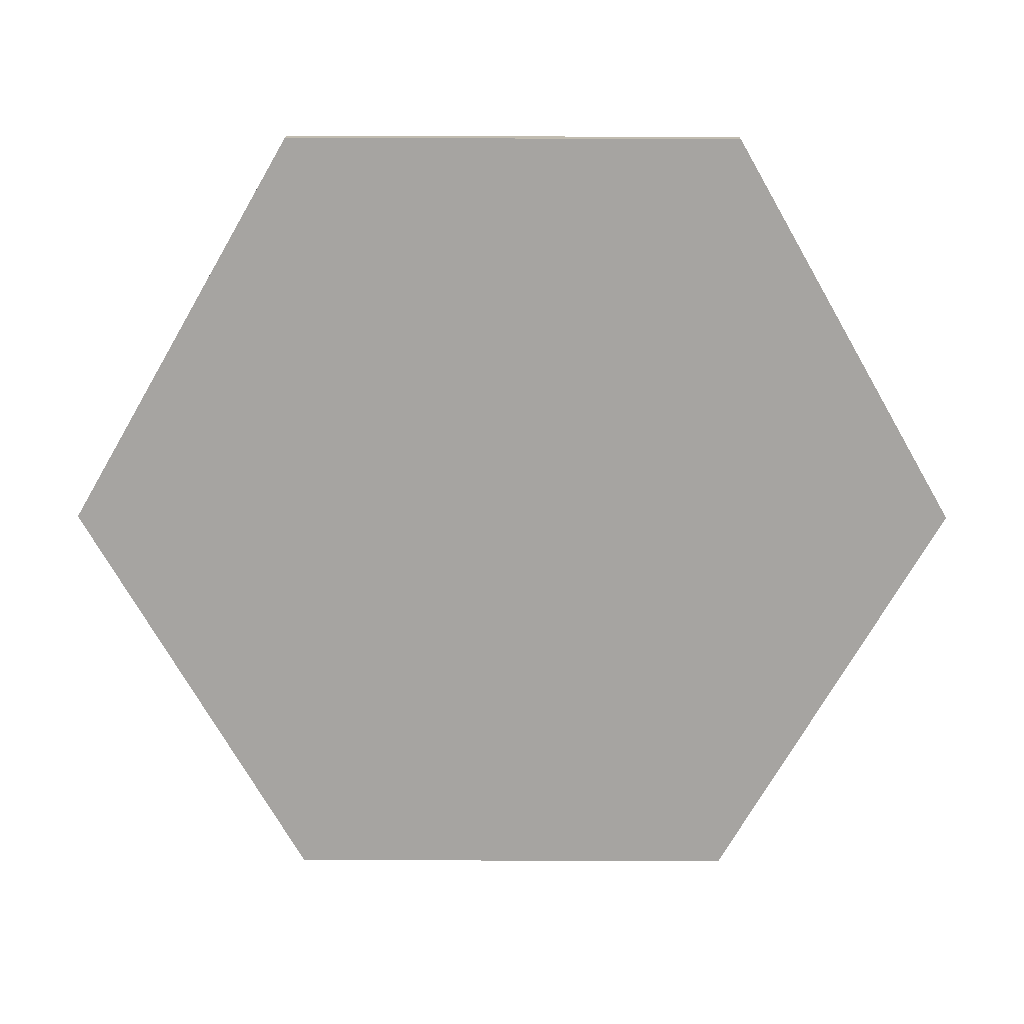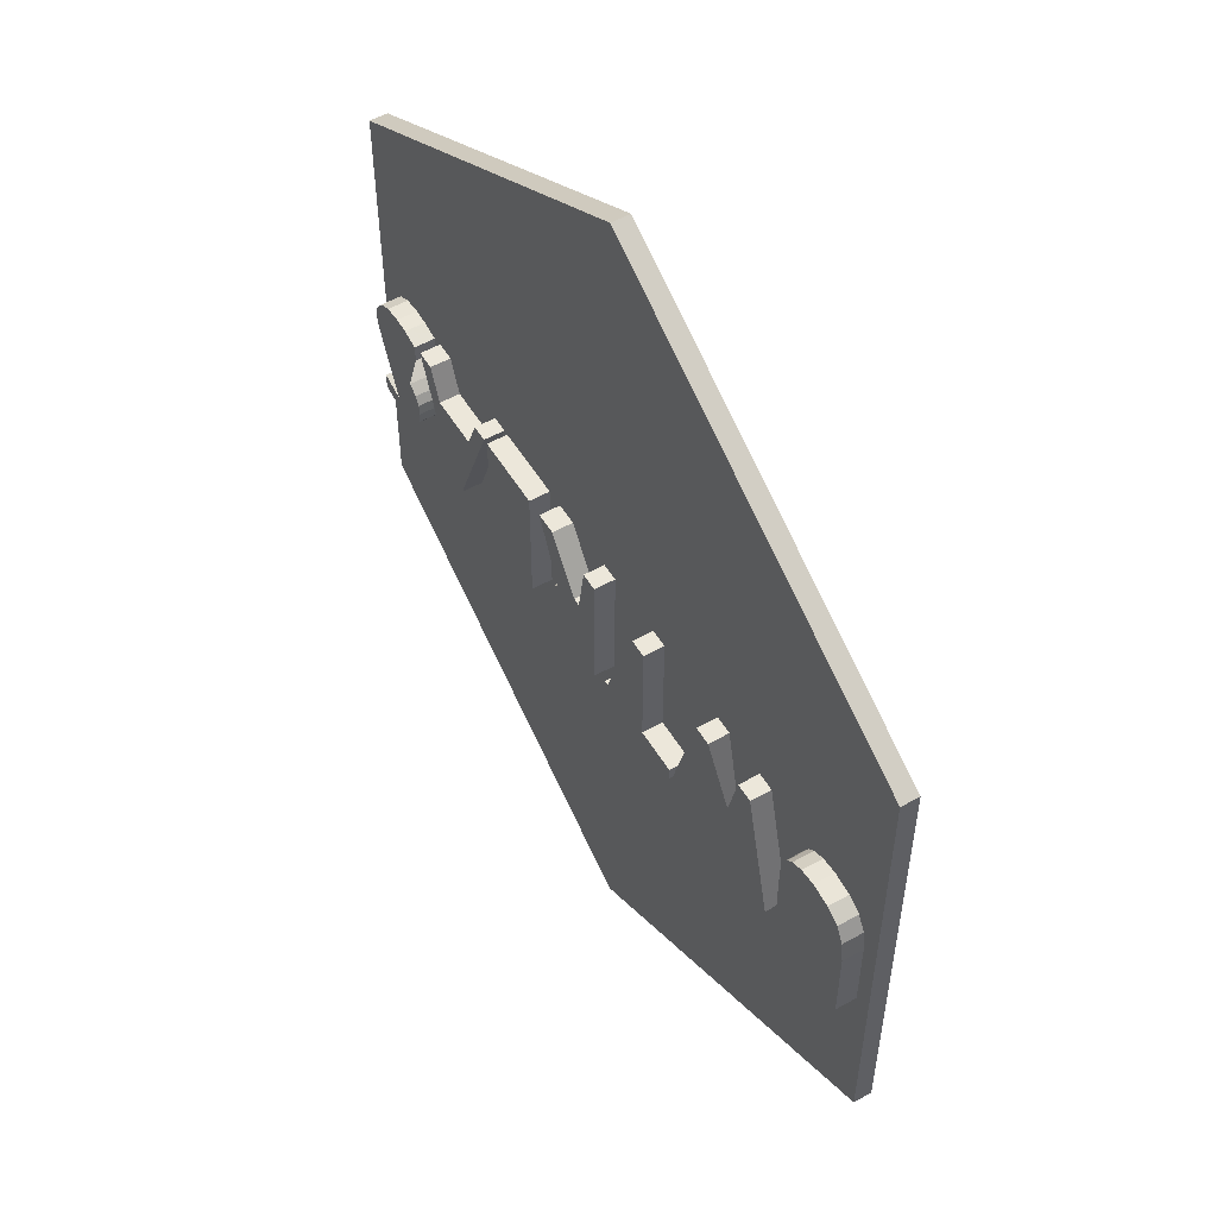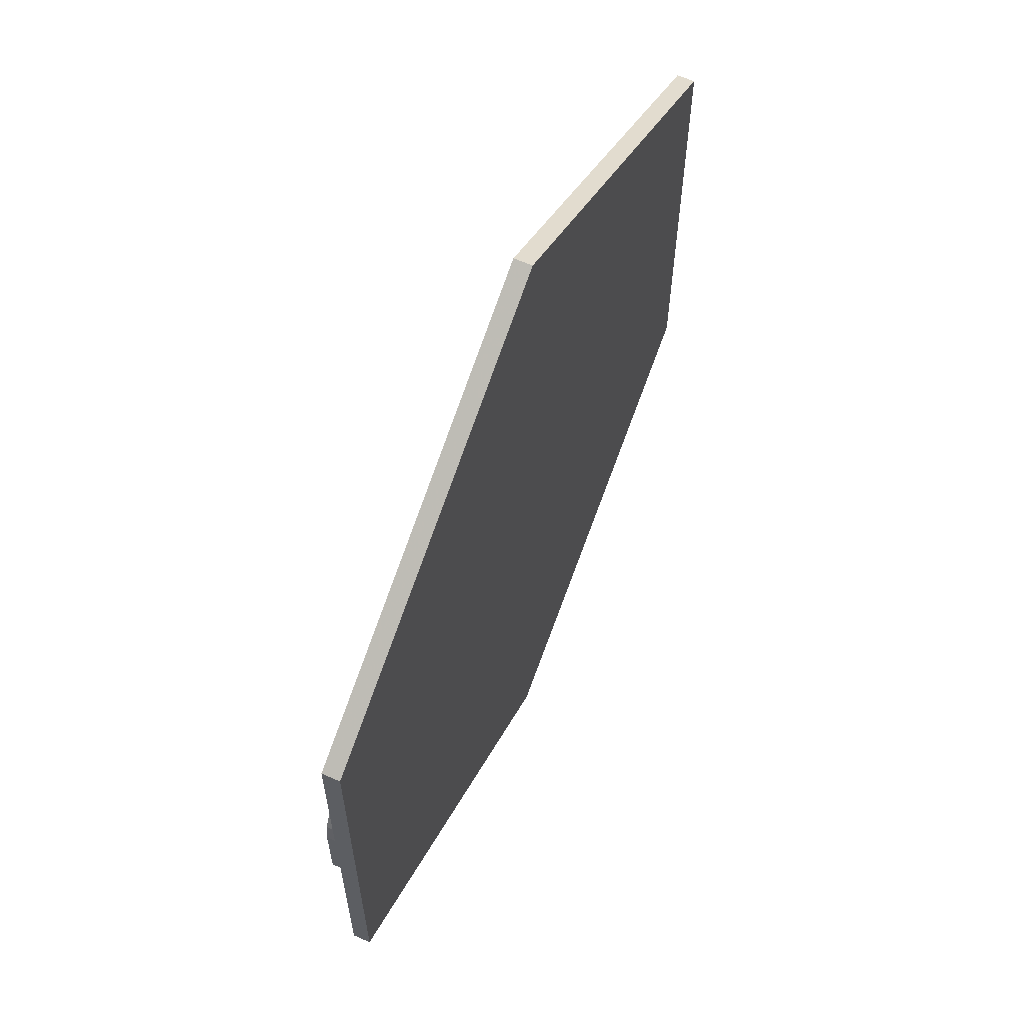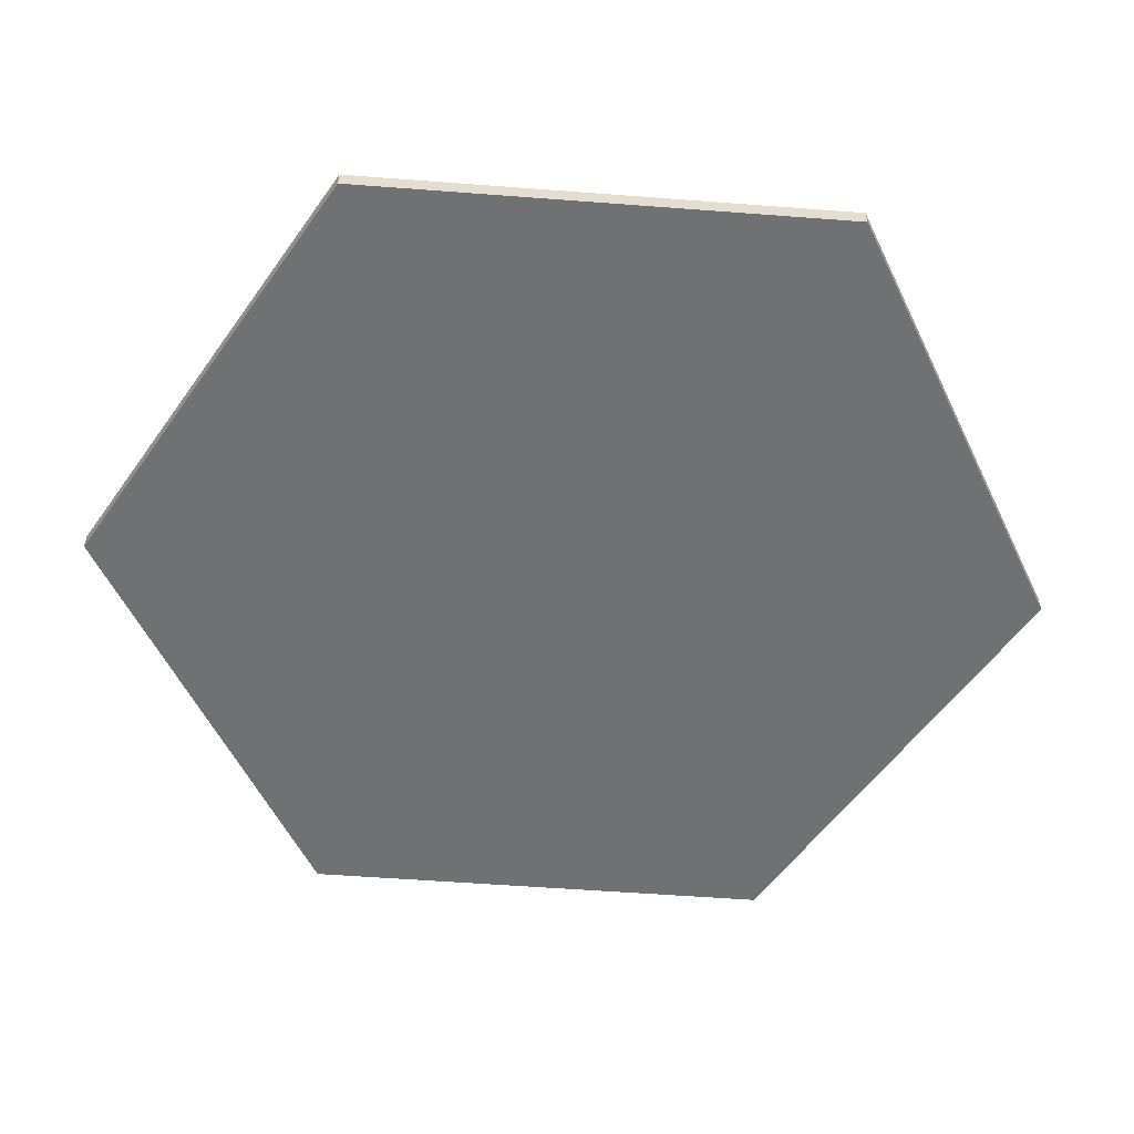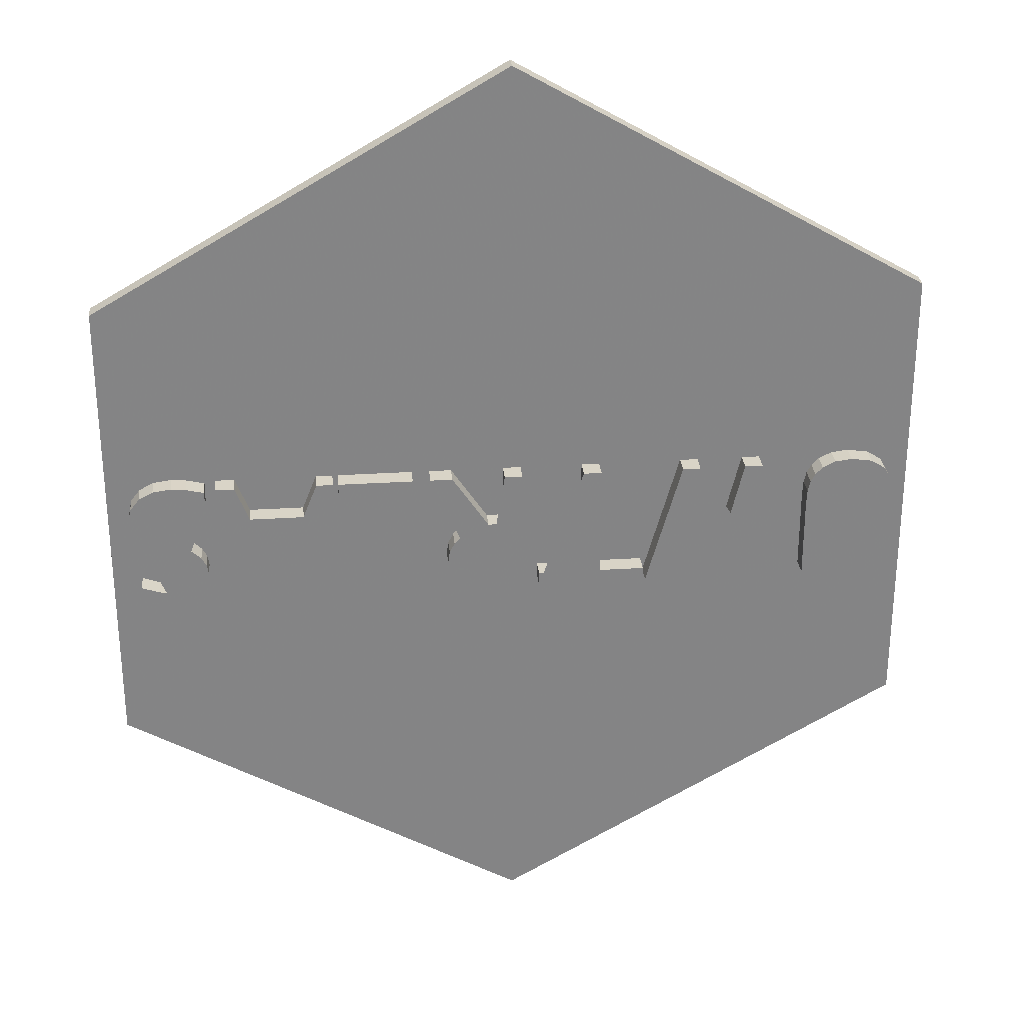
<metadata>
{"format":"obj","ext":"obj","renderer":"f3d","projection":"perspective","resolution":1024,"background":"white","views":[{"elev":-73.5,"azim":-150.1,"up":"+Y"},{"elev":53.7,"azim":-120.7,"up":"+Z"},{"elev":62.9,"azim":-66.1,"up":"+Z"},{"elev":-55.1,"azim":-94.6,"up":"+Y"},{"elev":28.8,"azim":174.5,"up":"+Z"}]}
</metadata>
<code>
v 0 0 -1
v -0.866 0 -0.5
v -0.866 0 0.5
v -0 0 1
v 0.866 0 0.5
v 0.866 0 -0.5
v 0 0.03798 -1
v -0.866 0.03798 -0.5
v -0.866 0.03798 0.5
v -0 0.03798 1
v 0.866 0.03798 0.5
v 0.866 0.03798 -0.5
v 0 0 0
v 0 0.03798 0
v -0.7933 0.01754 -0.161
v -0.8315 0.01754 -0.161
v -0.8315 0.01754 0.008209
v -0.8254 0.01754 0.05565
v -0.8074 0.01754 0.08865
v -0.7766 0.01754 0.108
v -0.7323 0.01754 0.1144
v -0.6971 0.01754 0.11
v -0.6704 0.01754 0.09664
v -0.6552 0.01754 0.08116
v -0.6455 0.01754 0.06341
v -0.6403 0.01754 0.04044
v -0.6386 0.01754 0.009299
v -0.6386 0.01754 -0.161
v -0.6722 0.01754 -0.161
v -0.6722 0.01754 0.009842
v -0.6755 0.01754 0.04523
v -0.6855 0.01754 0.06859
v -0.7035 0.01754 0.08159
v -0.7308 0.01754 0.08593
v -0.759 0.01754 0.08132
v -0.7784 0.01754 0.0675
v -0.7896 0.01754 0.04355
v -0.7933 0.01754 0.00857
v -0.5702 0.01754 -0.161
v -0.607 0.01754 -0.161
v -0.5378 0.01754 0.1077
v -0.5 0.01754 0.1077
v -0.4503 0.01754 -0.09903
v -0.4032 0.01754 0.1077
v -0.3651 0.01754 0.1077
v -0.2897 0.01754 -0.161
v -0.3209 0.01754 -0.161
v -0.3801 0.01754 0.04823
v -0.4278 0.01754 -0.161
v -0.4645 0.01754 -0.161
v -0.5152 0.01754 0.05107
v -0.05543 0.01754 -0.161
v -0.2842 0.01754 -0.161
v -0.2842 0.01754 -0.1325
v -0.1889 0.01754 -0.1325
v -0.1889 0.01754 0.1077
v -0.1508 0.01754 0.1077
v -0.1508 0.01754 -0.1325
v -0.05543 0.01754 -0.1325
v 0.06283 0.01754 -0.161
v -0.01853 0.01754 -0.161
v -0.01853 0.01754 0.1077
v 0.01924 0.01754 0.1077
v 0.01924 0.01754 -0.005956
v 0.05473 0.01754 -0.005956
v 0.1313 0.01754 0.1077
v 0.1781 0.01754 0.1077
v 0.08843 0.01754 -0.01812
v 0.1113 0.01754 -0.03115
v 0.1285 0.01754 -0.04881
v 0.1392 0.01754 -0.07019
v 0.1427 0.01754 -0.09439
v 0.1376 0.01754 -0.123
v 0.1221 0.01754 -0.144
v 0.09699 0.01754 -0.1568
v 0.04335 0.01754 -0.1323
v 0.08844 0.01754 -0.1219
v 0.1035 0.01754 -0.09072
v 0.0989 0.01754 -0.06656
v 0.08518 0.01754 -0.04898
v 0.06269 0.01754 -0.03828
v 0.03177 0.01754 -0.03471
v 0.01945 0.01754 -0.03471
v 0.01945 0.01754 -0.1323
v 0.3659 0.01754 -0.161
v 0.2158 0.01754 -0.161
v 0.2158 0.01754 0.1077
v 0.3738 0.01754 0.1077
v 0.3738 0.01754 0.07921
v 0.2539 0.01754 0.07921
v 0.2539 0.01754 -0.01812
v 0.3478 0.01754 -0.01812
v 0.3478 0.01754 -0.04627
v 0.2539 0.01754 -0.04627
v 0.2539 0.01754 -0.1325
v 0.3659 0.01754 -0.1325
v 0.5294 0.01754 -0.161
v 0.4916 0.01754 -0.161
v 0.385 0.01754 0.1077
v 0.4204 0.01754 0.1077
v 0.45 0.01754 0.03345
v 0.564 0.01754 0.03345
v 0.5932 0.01754 0.1077
v 0.6343 0.01754 0.1077
v 0.5069 0.01754 -0.1108
v 0.5526 0.01754 0.00465
v 0.4612 0.01754 0.00465
v 0.738 0.01754 -0.1678
v 0.7063 0.01754 -0.1627
v 0.6807 0.01754 -0.1477
v 0.6638 0.01754 -0.1248
v 0.6581 0.01754 -0.09639
v 0.6617 0.01754 -0.07489
v 0.6722 0.01754 -0.05617
v 0.6913 0.01754 -0.03826
v 0.7206 0.01754 -0.01921
v 0.7391 0.01754 -0.0085
v 0.7595 0.01754 0.004487
v 0.7723 0.01754 0.0162
v 0.779 0.01754 0.02846
v 0.7813 0.01754 0.04308
v 0.7778 0.01754 0.06035
v 0.7675 0.01754 0.07404
v 0.7517 0.01754 0.08296
v 0.7315 0.01754 0.08593
v 0.6981 0.01754 0.08066
v 0.6567 0.01754 0.06487
v 0.6567 0.01754 0.1026
v 0.6951 0.01754 0.1115
v 0.7261 0.01754 0.1144
v 0.7645 0.01754 0.1091
v 0.7945 0.01754 0.09319
v 0.8138 0.01754 0.0685
v 0.8203 0.01754 0.0369
v 0.8168 0.01754 0.01397
v 0.8065 0.01754 -0.00541
v 0.7874 0.01754 -0.02357
v 0.7578 0.01754 -0.04282
v 0.7386 0.01754 -0.05372
v 0.7174 0.01754 -0.06706
v 0.7041 0.01754 -0.07841
v 0.697 0.01754 -0.08953
v 0.6946 0.01754 -0.1022
v 0.6979 0.01754 -0.1168
v 0.7075 0.01754 -0.1287
v 0.7221 0.01754 -0.1366
v 0.7402 0.01754 -0.1392
v 0.7665 0.01754 -0.1351
v 0.8036 0.01754 -0.1225
v 0.8036 0.01754 -0.1574
v 0.77 0.01754 -0.1652
v -0.7933 0.08147 -0.161
v -0.8315 0.08147 -0.161
v -0.8315 0.08147 0.008209
v -0.8254 0.08147 0.05565
v -0.8074 0.08147 0.08865
v -0.7766 0.08147 0.108
v -0.7323 0.08147 0.1144
v -0.6971 0.08147 0.11
v -0.6704 0.08147 0.09664
v -0.6552 0.08147 0.08116
v -0.6455 0.08147 0.06341
v -0.6403 0.08147 0.04044
v -0.6386 0.08147 0.009299
v -0.6386 0.08147 -0.161
v -0.6722 0.08147 -0.161
v -0.6722 0.08147 0.009842
v -0.6755 0.08147 0.04523
v -0.6855 0.08147 0.06859
v -0.7035 0.08147 0.08159
v -0.7308 0.08147 0.08593
v -0.759 0.08147 0.08132
v -0.7784 0.08147 0.0675
v -0.7896 0.08147 0.04355
v -0.7933 0.08147 0.00857
v -0.5702 0.08147 -0.161
v -0.607 0.08147 -0.161
v -0.5378 0.08147 0.1077
v -0.5 0.08147 0.1077
v -0.4503 0.08147 -0.09903
v -0.4032 0.08147 0.1077
v -0.3651 0.08147 0.1077
v -0.2897 0.08147 -0.161
v -0.3209 0.08147 -0.161
v -0.3801 0.08147 0.04823
v -0.4278 0.08147 -0.161
v -0.4645 0.08147 -0.161
v -0.5152 0.08147 0.05107
v -0.05543 0.08147 -0.161
v -0.2842 0.08147 -0.161
v -0.2842 0.08147 -0.1325
v -0.1889 0.08147 -0.1325
v -0.1889 0.08147 0.1077
v -0.1508 0.08147 0.1077
v -0.1508 0.08147 -0.1325
v -0.05543 0.08147 -0.1325
v 0.06283 0.08147 -0.161
v -0.01853 0.08147 -0.161
v -0.01853 0.08147 0.1077
v 0.01924 0.08147 0.1077
v 0.01924 0.08147 -0.005956
v 0.05473 0.08147 -0.005956
v 0.1313 0.08147 0.1077
v 0.1781 0.08147 0.1077
v 0.08843 0.08147 -0.01812
v 0.1113 0.08147 -0.03115
v 0.1285 0.08147 -0.04881
v 0.1392 0.08147 -0.07019
v 0.1427 0.08147 -0.09439
v 0.1376 0.08147 -0.123
v 0.1221 0.08147 -0.144
v 0.09699 0.08147 -0.1568
v 0.04335 0.08147 -0.1323
v 0.08844 0.08147 -0.1219
v 0.1035 0.08147 -0.09072
v 0.0989 0.08147 -0.06656
v 0.08518 0.08147 -0.04898
v 0.06269 0.08147 -0.03828
v 0.03177 0.08147 -0.03471
v 0.01945 0.08147 -0.03471
v 0.01945 0.08147 -0.1323
v 0.3659 0.08147 -0.161
v 0.2158 0.08147 -0.161
v 0.2158 0.08147 0.1077
v 0.3738 0.08147 0.1077
v 0.3738 0.08147 0.07921
v 0.2539 0.08147 0.07921
v 0.2539 0.08147 -0.01812
v 0.3478 0.08147 -0.01812
v 0.3478 0.08147 -0.04627
v 0.2539 0.08147 -0.04627
v 0.2539 0.08147 -0.1325
v 0.3659 0.08147 -0.1325
v 0.5294 0.08147 -0.161
v 0.4916 0.08147 -0.161
v 0.385 0.08147 0.1077
v 0.4204 0.08147 0.1077
v 0.45 0.08147 0.03345
v 0.564 0.08147 0.03345
v 0.5932 0.08147 0.1077
v 0.6343 0.08147 0.1077
v 0.5069 0.08147 -0.1108
v 0.5526 0.08147 0.00465
v 0.4612 0.08147 0.00465
v 0.738 0.08147 -0.1678
v 0.7063 0.08147 -0.1627
v 0.6807 0.08147 -0.1477
v 0.6638 0.08147 -0.1248
v 0.6581 0.08147 -0.09639
v 0.6617 0.08147 -0.07489
v 0.6722 0.08147 -0.05617
v 0.6913 0.08147 -0.03826
v 0.7206 0.08147 -0.01921
v 0.7391 0.08147 -0.0085
v 0.7595 0.08147 0.004487
v 0.7723 0.08147 0.0162
v 0.779 0.08147 0.02846
v 0.7813 0.08147 0.04308
v 0.7778 0.08147 0.06035
v 0.7675 0.08147 0.07404
v 0.7517 0.08147 0.08296
v 0.7315 0.08147 0.08593
v 0.6981 0.08147 0.08066
v 0.6567 0.08147 0.06487
v 0.6567 0.08147 0.1026
v 0.6951 0.08147 0.1115
v 0.7261 0.08147 0.1144
v 0.7645 0.08147 0.1091
v 0.7945 0.08147 0.09319
v 0.8138 0.08147 0.0685
v 0.8203 0.08147 0.0369
v 0.8168 0.08147 0.01397
v 0.8065 0.08147 -0.00541
v 0.7874 0.08147 -0.02357
v 0.7578 0.08147 -0.04282
v 0.7386 0.08147 -0.05372
v 0.7174 0.08147 -0.06706
v 0.7041 0.08147 -0.07841
v 0.697 0.08147 -0.08953
v 0.6946 0.08147 -0.1022
v 0.6979 0.08147 -0.1168
v 0.7075 0.08147 -0.1287
v 0.7221 0.08147 -0.1366
v 0.7402 0.08147 -0.1392
v 0.7665 0.08147 -0.1351
v 0.8036 0.08147 -0.1225
v 0.8036 0.08147 -0.1574
v 0.77 0.08147 -0.1652
f 1 2 8 7
f 2 3 9 8
f 3 4 10 9
f 4 5 11 10
f 5 6 12 11
f 6 1 7 12
f 2 1 13
f 3 2 13
f 4 3 13
f 5 4 13
f 6 5 13
f 1 6 13
f 7 8 14
f 8 9 14
f 9 10 14
f 10 11 14
f 11 12 14
f 12 7 14
f 38 37 36 35 34 33 32 31 30 29 28 27 26 25 24 23 22 21 20 19 18 17 16 15
f 15 16 153 152
f 16 17 154 153
f 17 18 155 154
f 18 19 156 155
f 19 20 157 156
f 20 21 158 157
f 21 22 159 158
f 22 23 160 159
f 23 24 161 160
f 24 25 162 161
f 25 26 163 162
f 26 27 164 163
f 27 28 165 164
f 28 29 166 165
f 29 30 167 166
f 30 31 168 167
f 31 32 169 168
f 32 33 170 169
f 33 34 171 170
f 34 35 172 171
f 35 36 173 172
f 36 37 174 173
f 37 38 175 174
f 38 15 152 175
f 152 153 154 155 156 157 158 159 160 161 162 163 164 165 166 167 168 169 170 171 172 173 174 175
f 51 50 49 48 47 46 45 44 43 42 41 40 39
f 39 40 177 176
f 40 41 178 177
f 41 42 179 178
f 42 43 180 179
f 43 44 181 180
f 44 45 182 181
f 45 46 183 182
f 46 47 184 183
f 47 48 185 184
f 48 49 186 185
f 49 50 187 186
f 50 51 188 187
f 51 39 176 188
f 176 177 178 179 180 181 182 183 184 185 186 187 188
f 59 58 57 56 55 54 53 52
f 52 53 190 189
f 53 54 191 190
f 54 55 192 191
f 55 56 193 192
f 56 57 194 193
f 57 58 195 194
f 58 59 196 195
f 59 52 189 196
f 189 190 191 192 193 194 195 196
f 75 74 73 72 71 70 69 68 67 66 65 64 63 62 61 60 84 83 82 81 80 79 78 77 76
f 60 61 198 197
f 61 62 199 198
f 62 63 200 199
f 63 64 201 200
f 64 65 202 201
f 65 66 203 202
f 66 67 204 203
f 67 68 205 204
f 68 69 206 205
f 69 70 207 206
f 70 71 208 207
f 71 72 209 208
f 72 73 210 209
f 73 74 211 210
f 74 75 212 211
f 75 60 197 212
f 76 77 214 213
f 77 78 215 214
f 78 79 216 215
f 79 80 217 216
f 80 81 218 217
f 81 82 219 218
f 82 83 220 219
f 83 84 221 220
f 84 76 213 221
f 197 198 199 200 201 202 203 204 205 206 207 208 209 210 211 212 213 214 215 216 217 218 219 220 221
f 96 95 94 93 92 91 90 89 88 87 86 85
f 85 86 223 222
f 86 87 224 223
f 87 88 225 224
f 88 89 226 225
f 89 90 227 226
f 90 91 228 227
f 91 92 229 228
f 92 93 230 229
f 93 94 231 230
f 94 95 232 231
f 95 96 233 232
f 96 85 222 233
f 222 223 224 225 226 227 228 229 230 231 232 233
f 104 103 102 101 100 99 98 97 107 106 105
f 97 98 235 234
f 98 99 236 235
f 99 100 237 236
f 100 101 238 237
f 101 102 239 238
f 102 103 240 239
f 103 104 241 240
f 104 97 234 241
f 105 106 243 242
f 106 107 244 243
f 107 105 242 244
f 234 235 236 237 238 239 240 241 242 243 244
f 151 150 149 148 147 146 145 144 143 142 141 140 139 138 137 136 135 134 133 132 131 130 129 128 127 126 125 124 123 122 121 120 119 118 117 116 115 114 113 112 111 110 109 108
f 108 109 246 245
f 109 110 247 246
f 110 111 248 247
f 111 112 249 248
f 112 113 250 249
f 113 114 251 250
f 114 115 252 251
f 115 116 253 252
f 116 117 254 253
f 117 118 255 254
f 118 119 256 255
f 119 120 257 256
f 120 121 258 257
f 121 122 259 258
f 122 123 260 259
f 123 124 261 260
f 124 125 262 261
f 125 126 263 262
f 126 127 264 263
f 127 128 265 264
f 128 129 266 265
f 129 130 267 266
f 130 131 268 267
f 131 132 269 268
f 132 133 270 269
f 133 134 271 270
f 134 135 272 271
f 135 136 273 272
f 136 137 274 273
f 137 138 275 274
f 138 139 276 275
f 139 140 277 276
f 140 141 278 277
f 141 142 279 278
f 142 143 280 279
f 143 144 281 280
f 144 145 282 281
f 145 146 283 282
f 146 147 284 283
f 147 148 285 284
f 148 149 286 285
f 149 150 287 286
f 150 151 288 287
f 151 108 245 288
f 245 246 247 248 249 250 251 252 253 254 255 256 257 258 259 260 261 262 263 264 265 266 267 268 269 270 271 272 273 274 275 276 277 278 279 280 281 282 283 284 285 286 287 288

</code>
